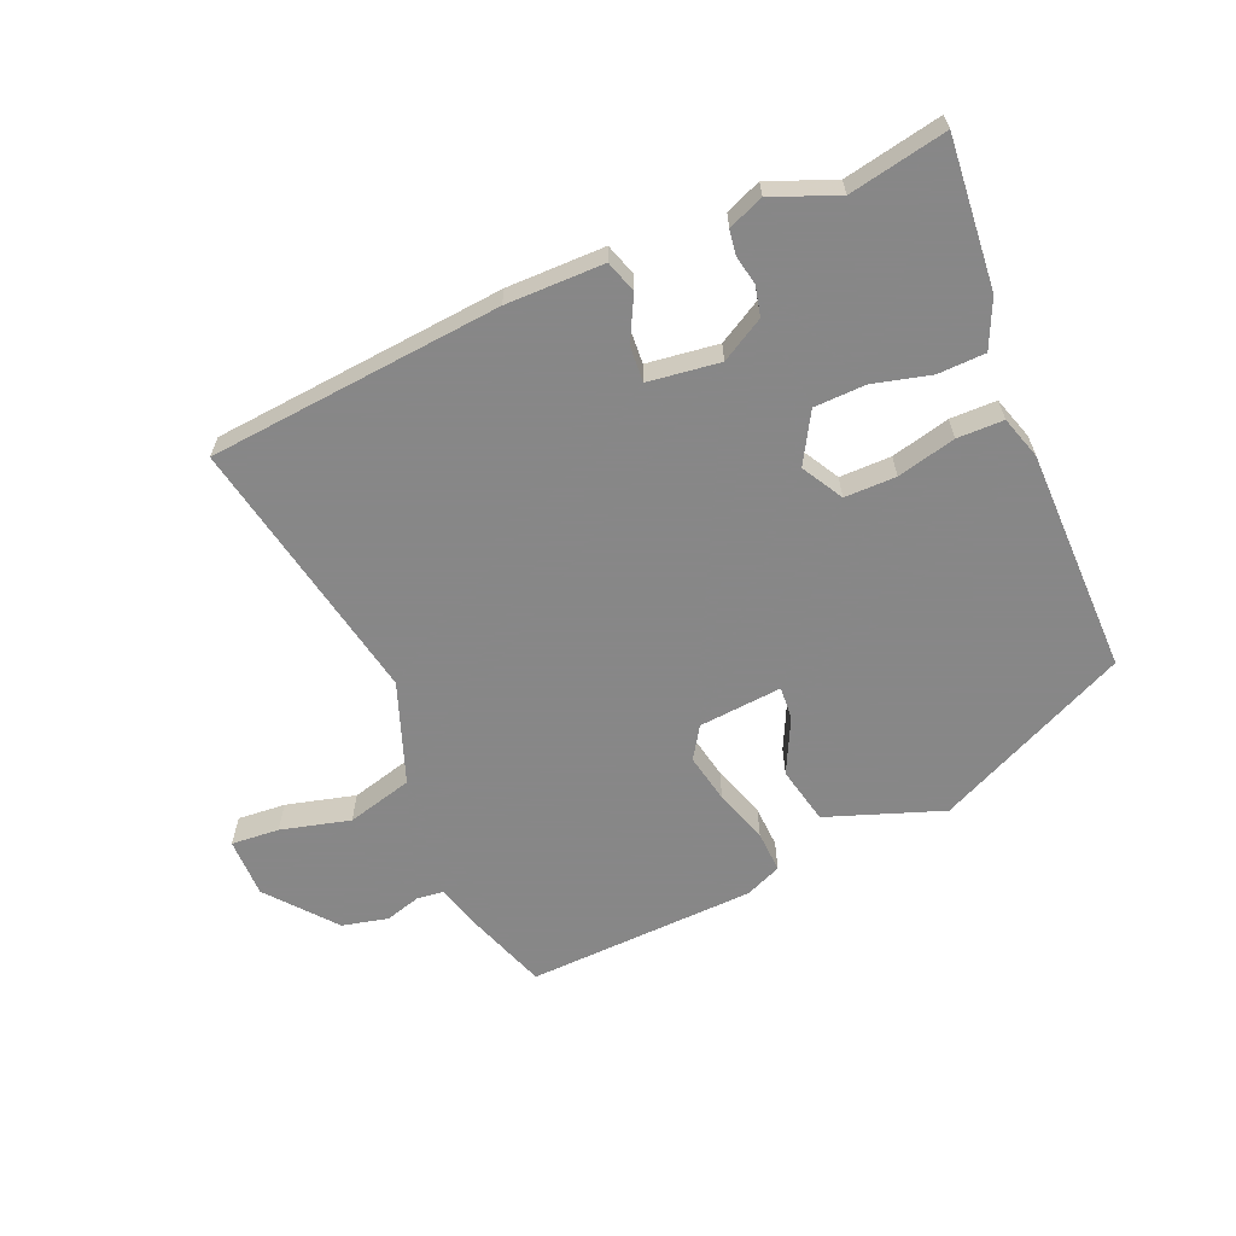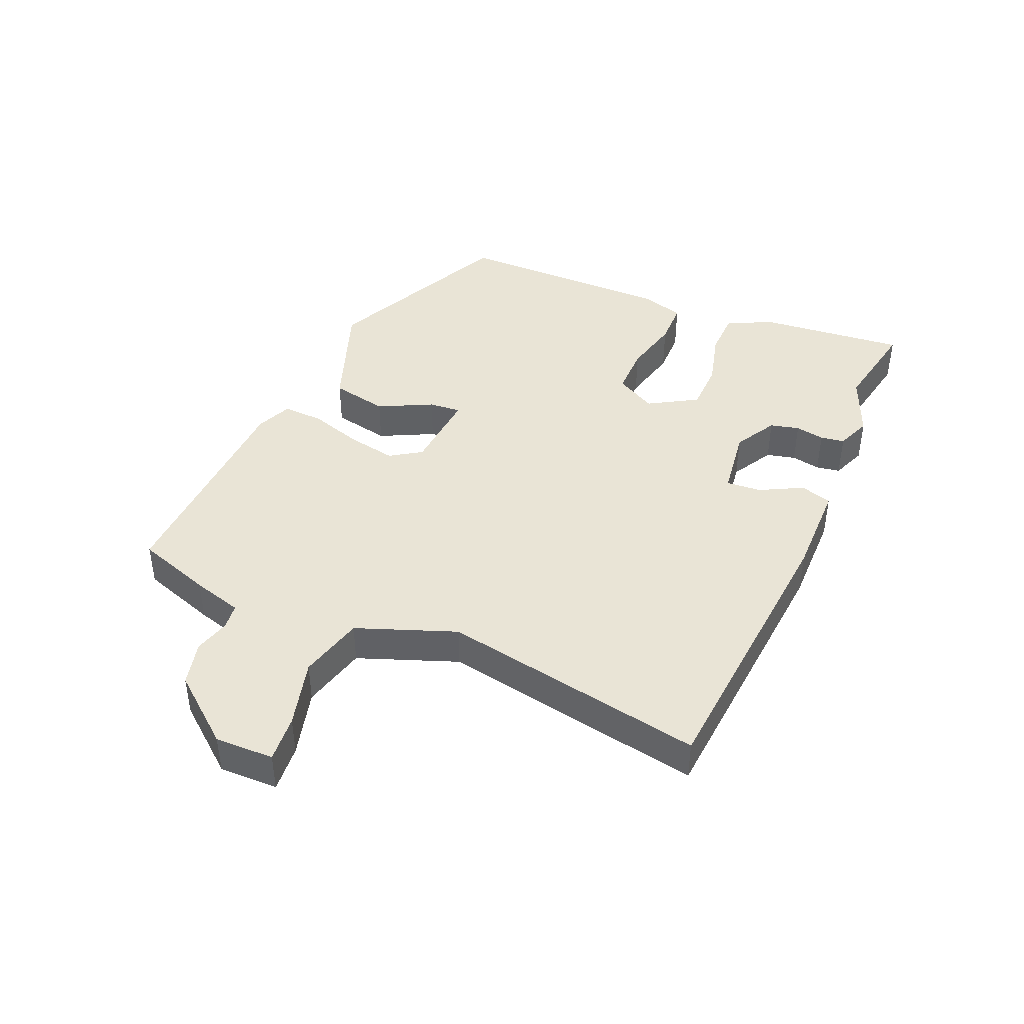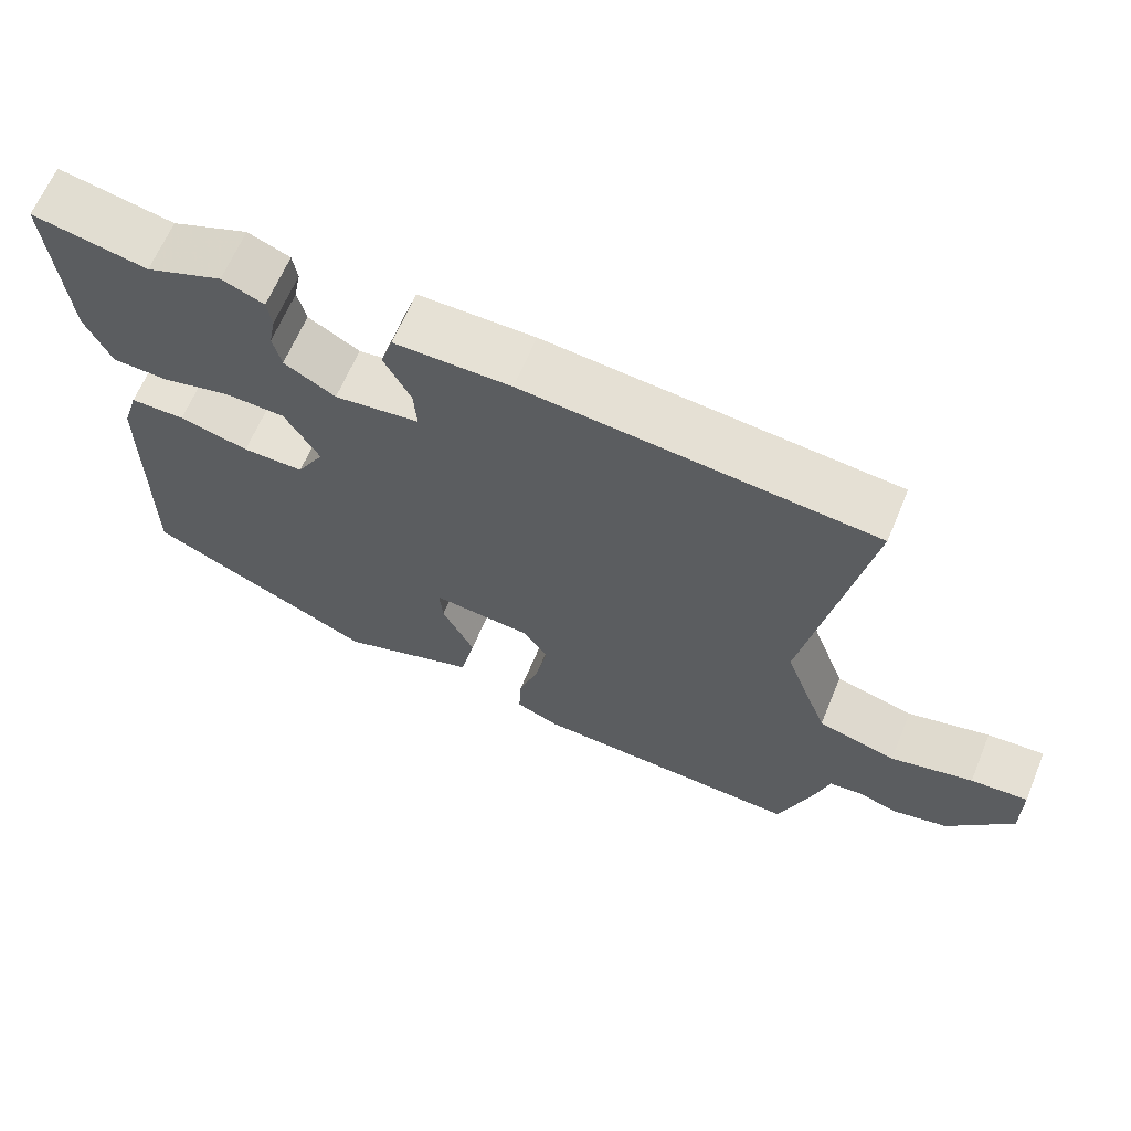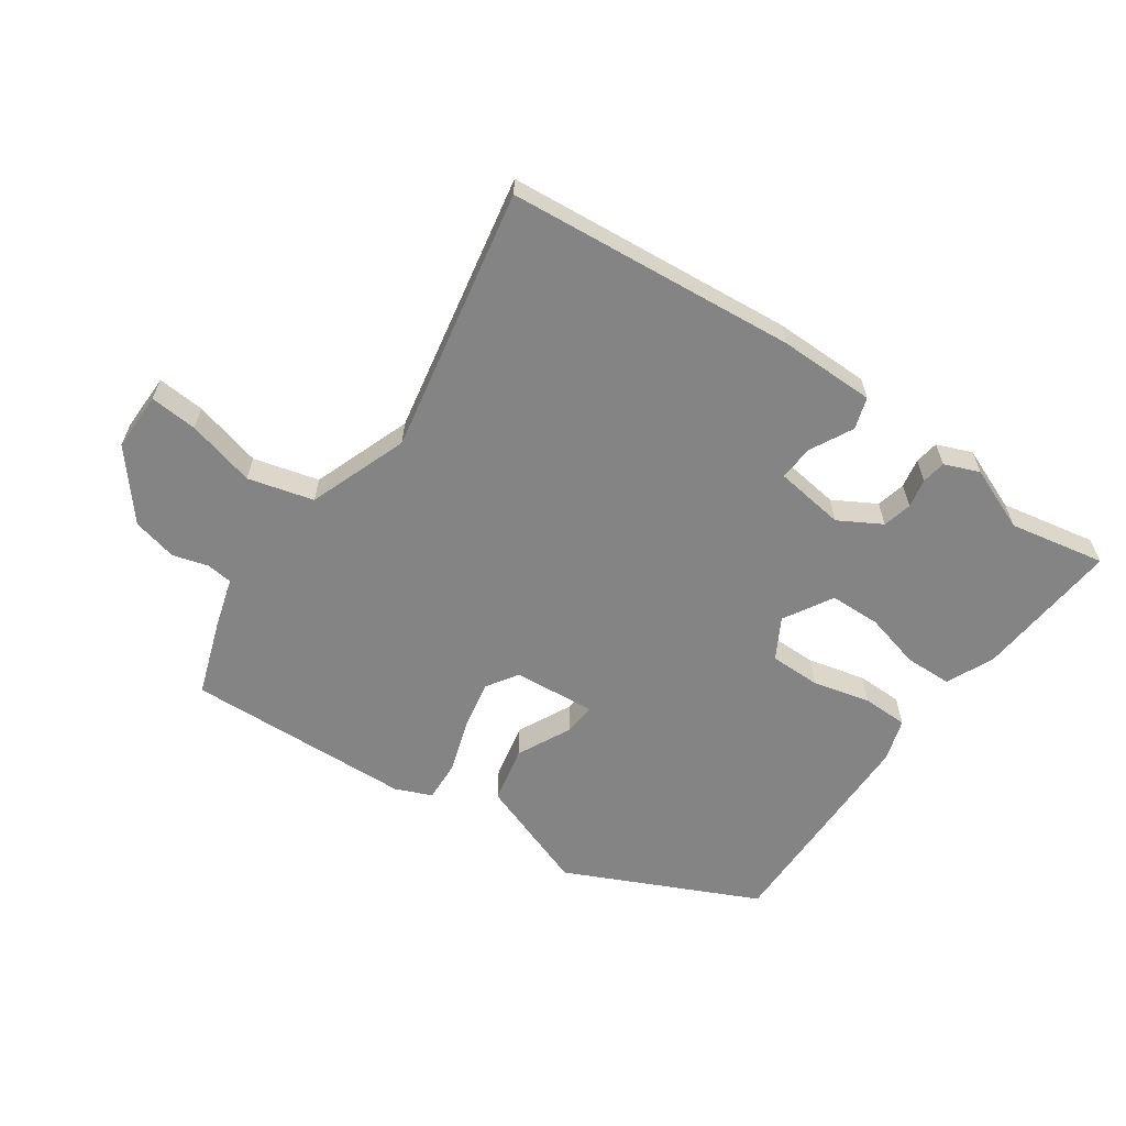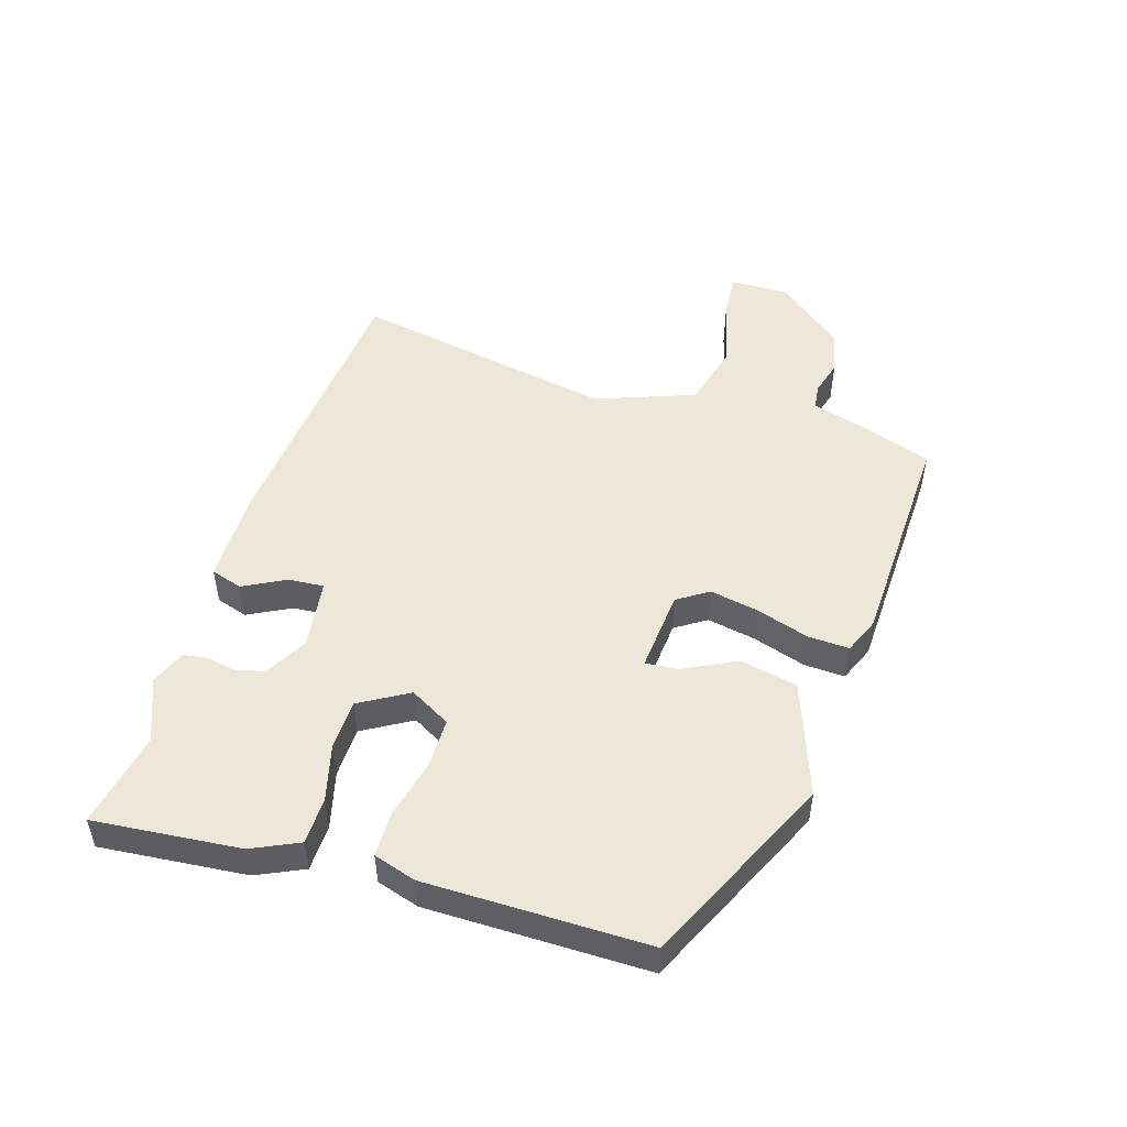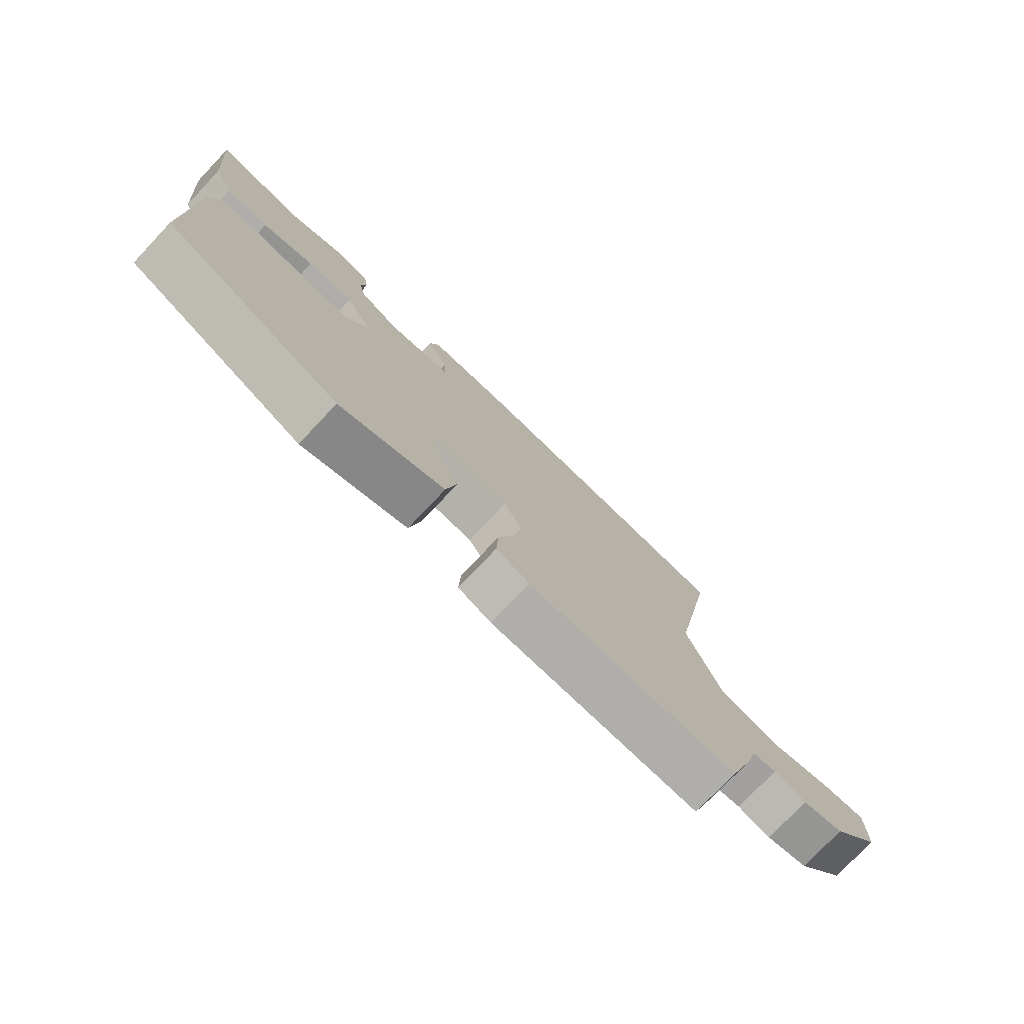
<metadata>
{"format":"obj","ext":"obj","renderer":"f3d","projection":"perspective","resolution":1024,"background":"white","views":[{"elev":-62.6,"azim":23.3,"up":"+Y"},{"elev":42.6,"azim":-67.0,"up":"+Y"},{"elev":64.7,"azim":-157.3,"up":"+Z"},{"elev":-61.5,"azim":-34.7,"up":"+Y"},{"elev":50.1,"azim":107.1,"up":"+Y"},{"elev":-76.3,"azim":136.6,"up":"+Z"}]}
</metadata>
<code>
v 0.484 0.07 -0.318
v 0.183 0.07 -0.459
v 0.003 0.07 -0.394
v -0.016 0.07 -0.304
v 0.026 0.07 -0.219
v 0.03 0.07 -0.168
v -0.1 0.07 -0.179
v -0.132 0.07 -0.228
v -0.117 0.07 -0.305
v -0.09 0.07 -0.389
v -0.087 0.07 -0.454
v -0.144 0.07 -0.478
v -0.502 0.07 -0.492
v -0.543 0.07 -0.373
v -0.566 0.07 -0.294
v -0.607 0.07 -0.289
v -0.663 0.07 -0.305
v -0.734 0.07 -0.288
v -0.819 0.07 -0.184
v -0.818 0.07 -0.091
v -0.743 0.07 -0.097
v -0.635 0.07 -0.125
v -0.532 0.07 -0.098
v -0.474 0.07 0.059
v -0.553 0.07 0.476
v -0.097 0.07 0.516
v 0.055 0.07 0.515
v 0.071 0.07 0.465
v 0.036 0.07 0.398
v 0.032 0.07 0.342
v 0.143 0.07 0.327
v 0.21 0.07 0.365
v 0.221 0.07 0.411
v 0.212 0.07 0.457
v 0.218 0.07 0.495
v 0.273 0.07 0.517
v 0.374 0.07 0.476
v 0.525 0.07 0.505
v 0.504 0.07 0.274
v 0.47 0.07 0.2
v 0.396 0.07 0.198
v 0.307 0.07 0.221
v 0.227 0.07 0.219
v 0.182 0.07 0.142
v 0.218 0.07 0.078
v 0.298 0.07 0.078
v 0.389 0.07 0.1
v 0.461 0.07 0.099
v 0.482 0.07 0.032
v 0.484 0 -0.318
v 0.183 0 -0.459
v 0.003 0 -0.394
v -0.016 0 -0.304
v 0.026 0 -0.219
v 0.03 0 -0.168
v -0.1 0 -0.179
v -0.132 0 -0.228
v -0.117 0 -0.305
v -0.09 0 -0.389
v -0.087 0 -0.454
v -0.144 0 -0.478
v -0.502 0 -0.492
v -0.543 0 -0.373
v -0.566 0 -0.294
v -0.607 0 -0.289
v -0.663 0 -0.305
v -0.734 0 -0.288
v -0.819 0 -0.184
v -0.818 0 -0.091
v -0.743 0 -0.097
v -0.635 0 -0.125
v -0.532 0 -0.098
v -0.474 0 0.059
v -0.553 0 0.476
v -0.097 0 0.516
v 0.055 0 0.515
v 0.071 0 0.465
v 0.036 0 0.398
v 0.032 0 0.342
v 0.143 0 0.327
v 0.21 0 0.365
v 0.221 0 0.411
v 0.212 0 0.457
v 0.218 0 0.495
v 0.273 0 0.517
v 0.374 0 0.476
v 0.525 0 0.505
v 0.504 0 0.274
v 0.47 0 0.2
v 0.396 0 0.198
v 0.307 0 0.221
v 0.227 0 0.219
v 0.182 0 0.142
v 0.218 0 0.078
v 0.298 0 0.078
v 0.389 0 0.1
v 0.461 0 0.099
v 0.482 0 0.032
f 3 4 5
f 2 3 5
f 1 2 5
f 49 1 5
f 48 49 5
f 47 48 5
f 46 47 5
f 45 46 5 6
f 44 45 6 7
f 43 44 7
f 40 41 42
f 39 40 42
f 38 39 42
f 37 38 42
f 36 37 42
f 35 36 42
f 34 35 42
f 33 34 42
f 32 33 42 43
f 31 32 43 7
f 27 28 29
f 26 27 29
f 25 26 29
f 24 25 29
f 23 24 29 30
f 20 21 22
f 19 20 22
f 18 19 22
f 17 18 22
f 16 17 22
f 15 16 22 23
f 14 15 23
f 13 14 23
f 12 13 23
f 11 12 23
f 10 11 23
f 9 10 23
f 8 9 23
f 23 30 31
f 8 23 31
f 7 8 31
f 54 53 52
f 54 52 51
f 54 51 50
f 54 50 98
f 54 98 97
f 54 97 96
f 54 96 95
f 55 54 95 94
f 56 55 94 93
f 56 93 92
f 91 90 89
f 91 89 88
f 91 88 87
f 91 87 86
f 91 86 85
f 91 85 84
f 91 84 83
f 91 83 82
f 92 91 82 81
f 56 92 81 80
f 78 77 76
f 78 76 75
f 78 75 74
f 78 74 73
f 79 78 73 72
f 71 70 69
f 71 69 68
f 71 68 67
f 71 67 66
f 71 66 65
f 72 71 65 64
f 72 64 63
f 72 63 62
f 72 62 61
f 72 61 60
f 72 60 59
f 72 59 58
f 72 58 57
f 80 79 72
f 80 72 57
f 80 57 56
f 1 50 51 2
f 2 51 52 3
f 3 52 53 4
f 4 53 54 5
f 5 54 55 6
f 6 55 56 7
f 7 56 57 8
f 8 57 58 9
f 9 58 59 10
f 10 59 60 11
f 11 60 61 12
f 12 61 62 13
f 13 62 63 14
f 14 63 64 15
f 15 64 65 16
f 16 65 66 17
f 17 66 67 18
f 18 67 68 19
f 19 68 69 20
f 20 69 70 21
f 21 70 71 22
f 22 71 72 23
f 23 72 73 24
f 24 73 74 25
f 25 74 75 26
f 26 75 76 27
f 27 76 77 28
f 28 77 78 29
f 29 78 79 30
f 30 79 80 31
f 31 80 81 32
f 32 81 82 33
f 33 82 83 34
f 34 83 84 35
f 35 84 85 36
f 36 85 86 37
f 37 86 87 38
f 38 87 88 39
f 39 88 89 40
f 40 89 90 41
f 41 90 91 42
f 42 91 92 43
f 43 92 93 44
f 44 93 94 45
f 45 94 95 46
f 46 95 96 47
f 47 96 97 48
f 48 97 98 49
f 49 98 50 1

</code>
